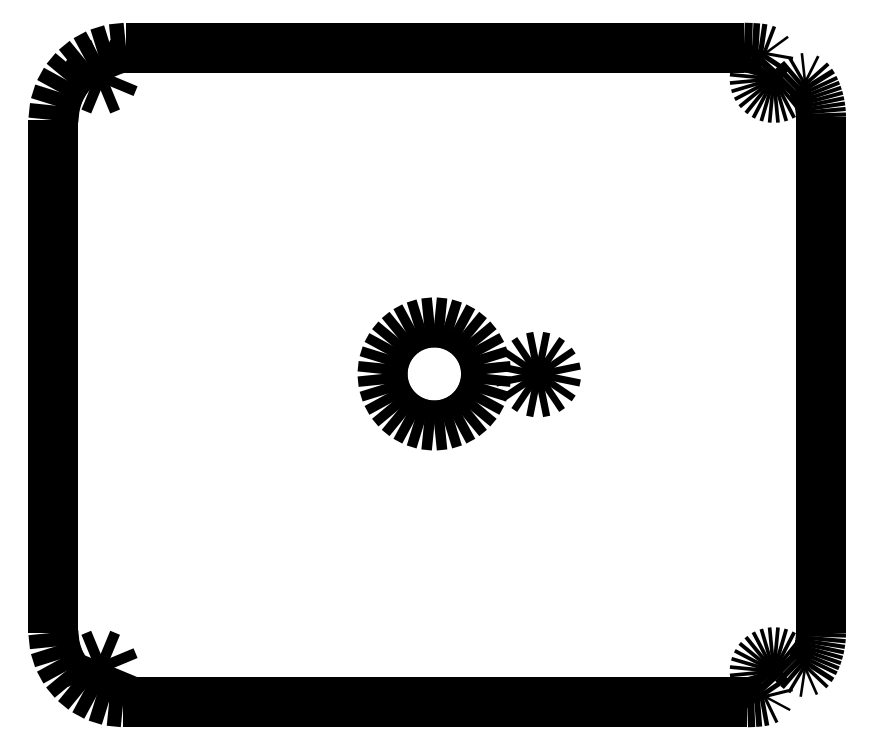
<metadata>
{"format":"dxf","ext":"dxf","renderer":"ezdxf+matplotlib","layout":"modelspace","background":"white","min_lineweight":24,"dpi":150}
</metadata>
<code>
0
SECTION
2
ENTITIES
0
LWPOLYLINE
8
LAYER_1
90
2
70
0
10
1.447
20
6.503
30
0
10
0.5314
20
6.595
30
0
0
LWPOLYLINE
8
LAYER_1
90
2
70
0
10
2.3
20
6.239
30
0
10
1.447
20
6.503
30
0
0
LWPOLYLINE
8
LAYER_1
90
2
70
0
10
3.071
20
5.822
30
0
10
2.3
20
6.239
30
0
0
LWPOLYLINE
8
LAYER_1
90
2
70
0
10
3.744
20
5.27
30
0
10
3.071
20
5.822
30
0
0
LWPOLYLINE
8
LAYER_1
90
2
70
0
10
4.298
20
4.601
30
0
10
3.744
20
5.27
30
0
0
LWPOLYLINE
8
LAYER_1
90
2
70
0
10
4.717
20
3.833
30
0
10
4.298
20
4.601
30
0
0
LWPOLYLINE
8
LAYER_1
90
2
70
0
10
4.982
20
2.984
30
0
10
4.717
20
3.833
30
0
0
LWPOLYLINE
8
LAYER_1
90
2
70
0
10
5.074
20
2.072
30
0
10
4.982
20
2.984
30
0
0
LWPOLYLINE
8
LAYER_1
90
2
70
0
10
4.982
20
1.161
30
0
10
5.074
20
2.072
30
0
0
LWPOLYLINE
8
LAYER_1
90
2
70
0
10
4.717
20
0.3119
30
0
10
4.982
20
1.161
30
0
0
LWPOLYLINE
8
LAYER_1
90
2
70
0
10
4.298
20
-0.4564
30
0
10
4.717
20
0.3119
30
0
0
LWPOLYLINE
8
LAYER_1
90
2
70
0
10
3.744
20
-1.126
30
0
10
4.298
20
-0.4564
30
0
0
LWPOLYLINE
8
LAYER_1
90
2
70
0
10
3.071
20
-1.678
30
0
10
3.744
20
-1.126
30
0
0
LWPOLYLINE
8
LAYER_1
90
2
70
0
10
2.3
20
-2.095
30
0
10
3.071
20
-1.678
30
0
0
LWPOLYLINE
8
LAYER_1
90
2
70
0
10
1.447
20
-2.358
30
0
10
2.3
20
-2.095
30
0
0
LWPOLYLINE
8
LAYER_1
90
2
70
0
10
0.5314
20
-2.45
30
0
10
1.447
20
-2.358
30
0
0
LWPOLYLINE
8
LAYER_1
90
2
70
0
10
-0.3842
20
-2.358
30
0
10
0.5314
20
-2.45
30
0
0
LWPOLYLINE
8
LAYER_1
90
2
70
0
10
-1.237
20
-2.095
30
0
10
-0.3842
20
-2.358
30
0
0
LWPOLYLINE
8
LAYER_1
90
2
70
0
10
-2.009
20
-1.678
30
0
10
-1.237
20
-2.095
30
0
0
LWPOLYLINE
8
LAYER_1
90
2
70
0
10
-2.681
20
-1.126
30
0
10
-2.009
20
-1.678
30
0
0
LWPOLYLINE
8
LAYER_1
90
2
70
0
10
-3.236
20
-0.4563
30
0
10
-2.681
20
-1.126
30
0
0
LWPOLYLINE
8
LAYER_1
90
2
70
0
10
-3.654
20
0.3119
30
0
10
-3.236
20
-0.4563
30
0
0
LWPOLYLINE
8
LAYER_1
90
2
70
0
10
-3.919
20
1.161
30
0
10
-3.654
20
0.3119
30
0
0
LWPOLYLINE
8
LAYER_1
90
2
70
0
10
-4.011
20
2.072
30
0
10
-3.919
20
1.161
30
0
0
LWPOLYLINE
8
LAYER_1
90
2
70
0
10
-3.919
20
2.984
30
0
10
-4.011
20
2.072
30
0
0
LWPOLYLINE
8
LAYER_1
90
2
70
0
10
-3.654
20
3.833
30
0
10
-3.919
20
2.984
30
0
0
LWPOLYLINE
8
LAYER_1
90
2
70
0
10
-3.236
20
4.601
30
0
10
-3.654
20
3.833
30
0
0
LWPOLYLINE
8
LAYER_1
90
2
70
0
10
-2.681
20
5.27
30
0
10
-3.236
20
4.601
30
0
0
LWPOLYLINE
8
LAYER_1
90
2
70
0
10
-2.009
20
5.822
30
0
10
-2.681
20
5.27
30
0
0
LWPOLYLINE
8
LAYER_1
90
2
70
0
10
-1.237
20
6.239
30
0
10
-2.009
20
5.822
30
0
0
LWPOLYLINE
8
LAYER_1
90
2
70
0
10
-0.3842
20
6.503
30
0
10
-1.237
20
6.239
30
0
0
LWPOLYLINE
8
LAYER_1
90
2
70
0
10
0.5314
20
6.595
30
0
10
-0.3842
20
6.503
30
0
0
LWPOLYLINE
8
LAYER_1
90
2
70
0
10
10.24
20
3.486
30
0
10
9.621
20
3.611
30
0
0
LWPOLYLINE
8
LAYER_1
90
2
70
0
10
10.75
20
3.146
30
0
10
10.24
20
3.486
30
0
0
LWPOLYLINE
8
LAYER_1
90
2
70
0
10
11.09
20
2.642
30
0
10
10.75
20
3.146
30
0
0
LWPOLYLINE
8
LAYER_1
90
2
70
0
10
11.22
20
2.024
30
0
10
11.09
20
2.642
30
0
0
LWPOLYLINE
8
LAYER_1
90
2
70
0
10
11.09
20
1.406
30
0
10
11.22
20
2.024
30
0
0
LWPOLYLINE
8
LAYER_1
90
2
70
0
10
10.75
20
0.9021
30
0
10
11.09
20
1.406
30
0
0
LWPOLYLINE
8
LAYER_1
90
2
70
0
10
10.24
20
0.5621
30
0
10
10.75
20
0.9021
30
0
0
LWPOLYLINE
8
LAYER_1
90
2
70
0
10
9.621
20
0.4374
30
0
10
10.24
20
0.5621
30
0
0
LWPOLYLINE
8
LAYER_1
90
2
70
0
10
9.001
20
0.5621
30
0
10
9.621
20
0.4374
30
0
0
LWPOLYLINE
8
LAYER_1
90
2
70
0
10
8.495
20
0.9021
30
0
10
9.001
20
0.5621
30
0
0
LWPOLYLINE
8
LAYER_1
90
2
70
0
10
8.153
20
1.406
30
0
10
8.495
20
0.9021
30
0
0
LWPOLYLINE
8
LAYER_1
90
2
70
0
10
8.028
20
2.024
30
0
10
8.153
20
1.406
30
0
0
LWPOLYLINE
8
LAYER_1
90
2
70
0
10
8.153
20
2.642
30
0
10
8.028
20
2.024
30
0
0
LWPOLYLINE
8
LAYER_1
90
2
70
0
10
8.495
20
3.146
30
0
10
8.153
20
2.642
30
0
0
LWPOLYLINE
8
LAYER_1
90
2
70
0
10
9.001
20
3.486
30
0
10
8.495
20
3.146
30
0
0
LWPOLYLINE
8
LAYER_1
90
2
70
0
10
9.621
20
3.611
30
0
10
9.001
20
3.486
30
0
0
LWPOLYLINE
8
LAYER_1
90
2
70
0
10
-27.82
20
-22.78
30
0
10
-28.68
20
-22.43
30
0
0
LWPOLYLINE
8
LAYER_1
90
2
70
0
10
-27.47
20
-23.63
30
0
10
-27.82
20
-22.78
30
0
0
LWPOLYLINE
8
LAYER_1
90
2
70
0
10
-27.82
20
-24.49
30
0
10
-27.47
20
-23.63
30
0
0
LWPOLYLINE
8
LAYER_1
90
2
70
0
10
-28.68
20
-24.84
30
0
10
-27.82
20
-24.49
30
0
0
LWPOLYLINE
8
LAYER_1
90
2
70
0
10
-29.53
20
-24.49
30
0
10
-28.68
20
-24.84
30
0
0
LWPOLYLINE
8
LAYER_1
90
2
70
0
10
-29.88
20
-23.63
30
0
10
-29.53
20
-24.49
30
0
0
LWPOLYLINE
8
LAYER_1
90
2
70
0
10
-29.53
20
-22.78
30
0
10
-29.88
20
-23.63
30
0
0
LWPOLYLINE
8
LAYER_1
90
2
70
0
10
-28.68
20
-22.43
30
0
10
-29.53
20
-22.78
30
0
0
LWPOLYLINE
8
LAYER_1
90
2
70
0
10
-27.82
20
28.95
30
0
10
-28.68
20
29.3
30
0
0
LWPOLYLINE
8
LAYER_1
90
2
70
0
10
-27.47
20
28.1
30
0
10
-27.82
20
28.95
30
0
0
LWPOLYLINE
8
LAYER_1
90
2
70
0
10
-27.82
20
27.25
30
0
10
-27.47
20
28.1
30
0
0
LWPOLYLINE
8
LAYER_1
90
2
70
0
10
-28.68
20
26.89
30
0
10
-27.82
20
27.25
30
0
0
LWPOLYLINE
8
LAYER_1
90
2
70
0
10
-29.53
20
27.25
30
0
10
-28.68
20
26.89
30
0
0
LWPOLYLINE
8
LAYER_1
90
2
70
0
10
-29.88
20
28.1
30
0
10
-29.53
20
27.25
30
0
0
LWPOLYLINE
8
LAYER_1
90
2
70
0
10
-29.53
20
28.95
30
0
10
-29.88
20
28.1
30
0
0
LWPOLYLINE
8
LAYER_1
90
2
70
0
10
-28.68
20
29.3
30
0
10
-29.53
20
28.95
30
0
0
LWPOLYLINE
8
LAYER_1
90
2
70
0
10
-27.73
20
30.5
30
0
10
-26.45
20
30.63
30
0
0
LWPOLYLINE
8
LAYER_1
90
2
70
0
10
-28.92
20
30.13
30
0
10
-27.73
20
30.5
30
0
0
LWPOLYLINE
8
LAYER_1
90
2
70
0
10
-30.01
20
29.54
30
0
10
-28.92
20
30.13
30
0
0
LWPOLYLINE
8
LAYER_1
90
2
70
0
10
-30.95
20
28.77
30
0
10
-30.01
20
29.54
30
0
0
LWPOLYLINE
8
LAYER_1
90
2
70
0
10
-31.73
20
27.83
30
0
10
-30.95
20
28.77
30
0
0
LWPOLYLINE
8
LAYER_1
90
2
70
0
10
-32.32
20
26.75
30
0
10
-31.73
20
27.83
30
0
0
LWPOLYLINE
8
LAYER_1
90
2
70
0
10
-32.69
20
25.57
30
0
10
-32.32
20
26.75
30
0
0
LWPOLYLINE
8
LAYER_1
90
2
70
0
10
-32.82
20
24.29
30
0
10
-32.69
20
25.57
30
0
0
LWPOLYLINE
8
LAYER_1
90
2
70
0
10
-32.82
20
-20.58
30
0
10
-32.82
20
24.29
30
0
0
LWPOLYLINE
8
LAYER_1
90
2
70
0
10
-32.69
20
-21.8
30
0
10
-32.82
20
-20.58
30
0
0
LWPOLYLINE
8
LAYER_1
90
2
70
0
10
-32.34
20
-22.94
30
0
10
-32.69
20
-21.8
30
0
0
LWPOLYLINE
8
LAYER_1
90
2
70
0
10
-31.77
20
-23.98
30
0
10
-32.34
20
-22.94
30
0
0
LWPOLYLINE
8
LAYER_1
90
2
70
0
10
-31.02
20
-24.88
30
0
10
-31.77
20
-23.98
30
0
0
LWPOLYLINE
8
LAYER_1
90
2
70
0
10
-30.11
20
-25.62
30
0
10
-31.02
20
-24.88
30
0
0
LWPOLYLINE
8
LAYER_1
90
2
70
0
10
-29.08
20
-26.19
30
0
10
-30.11
20
-25.62
30
0
0
LWPOLYLINE
8
LAYER_1
90
2
70
0
10
-27.93
20
-26.54
30
0
10
-29.08
20
-26.19
30
0
0
LWPOLYLINE
8
LAYER_1
90
2
70
0
10
-26.7
20
-26.67
30
0
10
-27.93
20
-26.54
30
0
0
LWPOLYLINE
8
LAYER_1
90
2
70
0
10
27.91
20
-26.67
30
0
10
-26.7
20
-26.67
30
0
0
LWPOLYLINE
8
LAYER_1
90
2
70
0
10
28.54
20
-26.64
30
0
10
27.91
20
-26.67
30
0
0
LWPOLYLINE
8
LAYER_1
90
2
70
0
10
29.06
20
-26.6
30
0
10
28.54
20
-26.64
30
0
0
LWPOLYLINE
8
LAYER_1
90
2
70
0
10
29.45
20
-26.53
30
0
10
29.06
20
-26.6
30
0
0
LWPOLYLINE
8
LAYER_1
90
2
70
0
10
29.7
20
-26.41
30
0
10
29.45
20
-26.53
30
0
0
LWPOLYLINE
8
LAYER_1
90
2
70
0
10
29.8
20
-26.22
30
0
10
29.7
20
-26.41
30
0
0
LWPOLYLINE
8
LAYER_1
90
2
70
0
10
29.74
20
-25.96
30
0
10
29.8
20
-26.22
30
0
0
LWPOLYLINE
8
LAYER_1
90
2
70
0
10
29.49
20
-25.6
30
0
10
29.74
20
-25.96
30
0
0
LWPOLYLINE
8
LAYER_1
90
2
70
0
10
29.06
20
-25.13
30
0
10
29.49
20
-25.6
30
0
0
LWPOLYLINE
8
LAYER_1
90
2
70
0
10
28.85
20
-24.87
30
0
10
29.06
20
-25.13
30
0
0
LWPOLYLINE
8
LAYER_1
90
2
70
0
10
28.69
20
-24.58
30
0
10
28.85
20
-24.87
30
0
0
LWPOLYLINE
8
LAYER_1
90
2
70
0
10
28.6
20
-24.27
30
0
10
28.69
20
-24.58
30
0
0
LWPOLYLINE
8
LAYER_1
90
2
70
0
10
28.57
20
-23.95
30
0
10
28.6
20
-24.27
30
0
0
LWPOLYLINE
8
LAYER_1
90
2
70
0
10
28.6
20
-23.63
30
0
10
28.57
20
-23.95
30
0
0
LWPOLYLINE
8
LAYER_1
90
2
70
0
10
28.69
20
-23.32
30
0
10
28.6
20
-23.63
30
0
0
LWPOLYLINE
8
LAYER_1
90
2
70
0
10
28.85
20
-23.03
30
0
10
28.69
20
-23.32
30
0
0
LWPOLYLINE
8
LAYER_1
90
2
70
0
10
29.06
20
-22.77
30
0
10
28.85
20
-23.03
30
0
0
LWPOLYLINE
8
LAYER_1
90
17
70
0
10
29.06
20
-22.77
30
0
10
29.06
20
-22.77
30
0
10
29.06
20
-22.77
30
0
10
29.06
20
-22.77
30
0
10
29.06
20
-22.77
30
0
10
29.06
20
-22.77
30
0
10
29.06
20
-22.77
30
0
10
29.06
20
-22.77
30
0
10
29.06
20
-22.77
30
0
10
29.06
20
-22.77
30
0
10
29.06
20
-22.77
30
0
10
29.06
20
-22.77
30
0
10
29.06
20
-22.77
30
0
10
29.06
20
-22.77
30
0
10
29.06
20
-22.77
30
0
10
29.06
20
-22.77
30
0
10
29.06
20
-22.77
30
0
0
LWPOLYLINE
8
LAYER_1
90
2
70
0
10
29.32
20
-22.56
30
0
10
29.06
20
-22.77
30
0
0
LWPOLYLINE
8
LAYER_1
90
2
70
0
10
29.62
20
-22.41
30
0
10
29.32
20
-22.56
30
0
0
LWPOLYLINE
8
LAYER_1
90
2
70
0
10
29.93
20
-22.31
30
0
10
29.62
20
-22.41
30
0
0
LWPOLYLINE
8
LAYER_1
90
2
70
0
10
30.25
20
-22.28
30
0
10
29.93
20
-22.31
30
0
0
LWPOLYLINE
8
LAYER_1
90
2
70
0
10
30.57
20
-22.31
30
0
10
30.25
20
-22.28
30
0
0
LWPOLYLINE
8
LAYER_1
90
2
70
0
10
30.88
20
-22.41
30
0
10
30.57
20
-22.31
30
0
0
LWPOLYLINE
8
LAYER_1
90
2
70
0
10
31.17
20
-22.56
30
0
10
30.88
20
-22.41
30
0
0
LWPOLYLINE
8
LAYER_1
90
2
70
0
10
31.44
20
-22.77
30
0
10
31.17
20
-22.56
30
0
0
LWPOLYLINE
8
LAYER_1
90
2
70
0
10
31.89
20
-23.23
30
0
10
31.44
20
-22.77
30
0
0
LWPOLYLINE
8
LAYER_1
90
2
70
0
10
32.26
20
-23.59
30
0
10
31.89
20
-23.23
30
0
0
LWPOLYLINE
8
LAYER_1
90
2
70
0
10
32.56
20
-23.85
30
0
10
32.26
20
-23.59
30
0
0
LWPOLYLINE
8
LAYER_1
90
2
70
0
10
32.82
20
-24
30
0
10
32.56
20
-23.85
30
0
0
LWPOLYLINE
8
LAYER_1
90
2
70
0
10
33.04
20
-24.04
30
0
10
32.82
20
-24
30
0
0
LWPOLYLINE
8
LAYER_1
90
2
70
0
10
33.25
20
-23.95
30
0
10
33.04
20
-24.04
30
0
0
LWPOLYLINE
8
LAYER_1
90
2
70
0
10
33.47
20
-23.72
30
0
10
33.25
20
-23.95
30
0
0
LWPOLYLINE
8
LAYER_1
90
2
70
0
10
33.71
20
-23.34
30
0
10
33.47
20
-23.72
30
0
0
LWPOLYLINE
8
LAYER_1
90
2
70
0
10
33.86
20
-23.03
30
0
10
33.71
20
-23.34
30
0
0
LWPOLYLINE
8
LAYER_1
90
2
70
0
10
34
20
-22.7
30
0
10
33.86
20
-23.03
30
0
0
LWPOLYLINE
8
LAYER_1
90
2
70
0
10
34.11
20
-22.36
30
0
10
34
20
-22.7
30
0
0
LWPOLYLINE
8
LAYER_1
90
2
70
0
10
34.21
20
-22.02
30
0
10
34.11
20
-22.36
30
0
0
LWPOLYLINE
8
LAYER_1
90
2
70
0
10
34.28
20
-21.67
30
0
10
34.21
20
-22.02
30
0
0
LWPOLYLINE
8
LAYER_1
90
2
70
0
10
34.34
20
-21.31
30
0
10
34.28
20
-21.67
30
0
0
LWPOLYLINE
8
LAYER_1
90
2
70
0
10
34.37
20
-20.95
30
0
10
34.34
20
-21.31
30
0
0
LWPOLYLINE
8
LAYER_1
90
2
70
0
10
34.38
20
-20.58
30
0
10
34.37
20
-20.95
30
0
0
LWPOLYLINE
8
LAYER_1
90
2
70
0
10
34.38
20
24.54
30
0
10
34.38
20
-20.58
30
0
0
LWPOLYLINE
8
LAYER_1
90
2
70
0
10
34.37
20
24.9
30
0
10
34.38
20
24.54
30
0
0
LWPOLYLINE
8
LAYER_1
90
2
70
0
10
34.34
20
25.25
30
0
10
34.37
20
24.9
30
0
0
LWPOLYLINE
8
LAYER_1
90
2
70
0
10
34.29
20
25.6
30
0
10
34.34
20
25.25
30
0
0
LWPOLYLINE
8
LAYER_1
90
2
70
0
10
34.22
20
25.94
30
0
10
34.29
20
25.6
30
0
0
LWPOLYLINE
8
LAYER_1
90
2
70
0
10
34.12
20
26.28
30
0
10
34.22
20
25.94
30
0
0
LWPOLYLINE
8
LAYER_1
90
2
70
0
10
34.02
20
26.61
30
0
10
34.12
20
26.28
30
0
0
LWPOLYLINE
8
LAYER_1
90
2
70
0
10
33.89
20
26.93
30
0
10
34.02
20
26.61
30
0
0
LWPOLYLINE
8
LAYER_1
90
2
70
0
10
33.74
20
27.24
30
0
10
33.89
20
26.93
30
0
0
LWPOLYLINE
8
LAYER_1
90
2
70
0
10
33.5
20
27.63
30
0
10
33.74
20
27.24
30
0
0
LWPOLYLINE
8
LAYER_1
90
2
70
0
10
33.27
20
27.88
30
0
10
33.5
20
27.63
30
0
0
LWPOLYLINE
8
LAYER_1
90
2
70
0
10
33.06
20
27.99
30
0
10
33.27
20
27.88
30
0
0
LWPOLYLINE
8
LAYER_1
90
2
70
0
10
32.83
20
27.97
30
0
10
33.06
20
27.99
30
0
0
LWPOLYLINE
8
LAYER_1
90
2
70
0
10
32.57
20
27.82
30
0
10
32.83
20
27.97
30
0
0
LWPOLYLINE
8
LAYER_1
90
2
70
0
10
32.27
20
27.56
30
0
10
32.57
20
27.82
30
0
0
LWPOLYLINE
8
LAYER_1
90
2
70
0
10
31.9
20
27.19
30
0
10
32.27
20
27.56
30
0
0
LWPOLYLINE
8
LAYER_1
90
2
70
0
10
31.44
20
26.73
30
0
10
31.9
20
27.19
30
0
0
LWPOLYLINE
8
LAYER_1
90
2
70
0
10
31.17
20
26.51
30
0
10
31.44
20
26.73
30
0
0
LWPOLYLINE
8
LAYER_1
90
2
70
0
10
30.88
20
26.36
30
0
10
31.17
20
26.51
30
0
0
LWPOLYLINE
8
LAYER_1
90
2
70
0
10
30.57
20
26.27
30
0
10
30.88
20
26.36
30
0
0
LWPOLYLINE
8
LAYER_1
90
2
70
0
10
30.25
20
26.24
30
0
10
30.57
20
26.27
30
0
0
LWPOLYLINE
8
LAYER_1
90
2
70
0
10
29.93
20
26.27
30
0
10
30.25
20
26.24
30
0
0
LWPOLYLINE
8
LAYER_1
90
2
70
0
10
29.62
20
26.36
30
0
10
29.93
20
26.27
30
0
0
LWPOLYLINE
8
LAYER_1
90
2
70
0
10
29.32
20
26.51
30
0
10
29.62
20
26.36
30
0
0
LWPOLYLINE
8
LAYER_1
90
2
70
0
10
29.06
20
26.73
30
0
10
29.32
20
26.51
30
0
0
LWPOLYLINE
8
LAYER_1
90
17
70
0
10
29.06
20
26.73
30
0
10
29.06
20
26.73
30
0
10
29.06
20
26.73
30
0
10
29.06
20
26.73
30
0
10
29.06
20
26.73
30
0
10
29.06
20
26.73
30
0
10
29.06
20
26.73
30
0
10
29.06
20
26.73
30
0
10
29.06
20
26.73
30
0
10
29.06
20
26.73
30
0
10
29.06
20
26.73
30
0
10
29.06
20
26.73
30
0
10
29.06
20
26.73
30
0
10
29.06
20
26.73
30
0
10
29.06
20
26.73
30
0
10
29.06
20
26.73
30
0
10
29.06
20
26.73
30
0
0
LWPOLYLINE
8
LAYER_1
90
2
70
0
10
28.85
20
26.99
30
0
10
29.06
20
26.73
30
0
0
LWPOLYLINE
8
LAYER_1
90
2
70
0
10
28.69
20
27.28
30
0
10
28.85
20
26.99
30
0
0
LWPOLYLINE
8
LAYER_1
90
2
70
0
10
28.6
20
27.59
30
0
10
28.69
20
27.28
30
0
0
LWPOLYLINE
8
LAYER_1
90
2
70
0
10
28.57
20
27.91
30
0
10
28.6
20
27.59
30
0
0
LWPOLYLINE
8
LAYER_1
90
2
70
0
10
28.6
20
28.23
30
0
10
28.57
20
27.91
30
0
0
LWPOLYLINE
8
LAYER_1
90
2
70
0
10
28.69
20
28.54
30
0
10
28.6
20
28.23
30
0
0
LWPOLYLINE
8
LAYER_1
90
2
70
0
10
28.85
20
28.83
30
0
10
28.69
20
28.54
30
0
0
LWPOLYLINE
8
LAYER_1
90
2
70
0
10
29.06
20
29.09
30
0
10
28.85
20
28.83
30
0
0
LWPOLYLINE
8
LAYER_1
90
2
70
0
10
29.51
20
29.58
30
0
10
29.06
20
29.09
30
0
0
LWPOLYLINE
8
LAYER_1
90
2
70
0
10
29.75
20
29.95
30
0
10
29.51
20
29.58
30
0
0
LWPOLYLINE
8
LAYER_1
90
2
70
0
10
29.8
20
30.21
30
0
10
29.75
20
29.95
30
0
0
LWPOLYLINE
8
LAYER_1
90
2
70
0
10
29.66
20
30.39
30
0
10
29.8
20
30.21
30
0
0
LWPOLYLINE
8
LAYER_1
90
2
70
0
10
29.37
20
30.51
30
0
10
29.66
20
30.39
30
0
0
LWPOLYLINE
8
LAYER_1
90
2
70
0
10
28.92
20
30.57
30
0
10
29.37
20
30.51
30
0
0
LWPOLYLINE
8
LAYER_1
90
2
70
0
10
28.34
20
30.61
30
0
10
28.92
20
30.57
30
0
0
LWPOLYLINE
8
LAYER_1
90
2
70
0
10
27.63
20
30.63
30
0
10
28.34
20
30.61
30
0
0
LWPOLYLINE
8
LAYER_1
90
2
70
0
10
-26.45
20
30.63
30
0
10
27.63
20
30.63
30
0
0
ENDSEC
0
EOF

</code>
